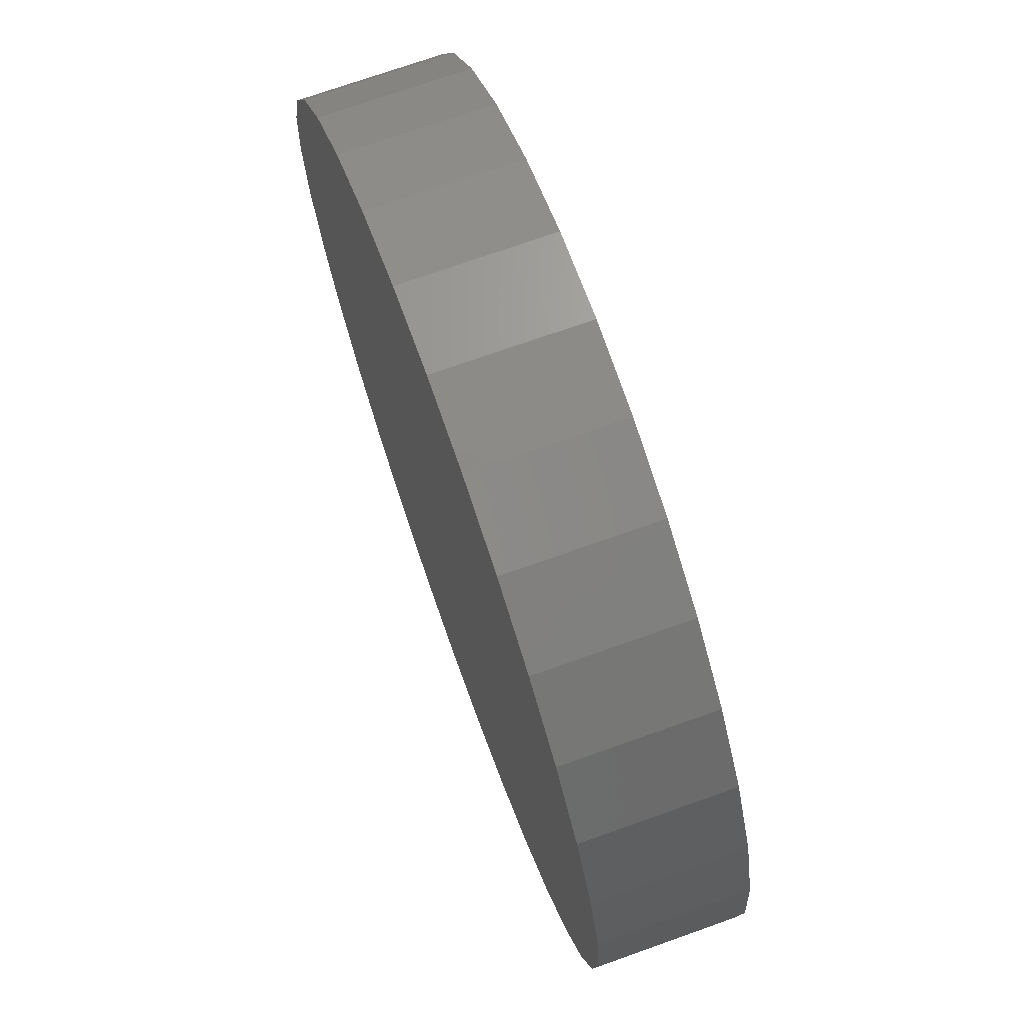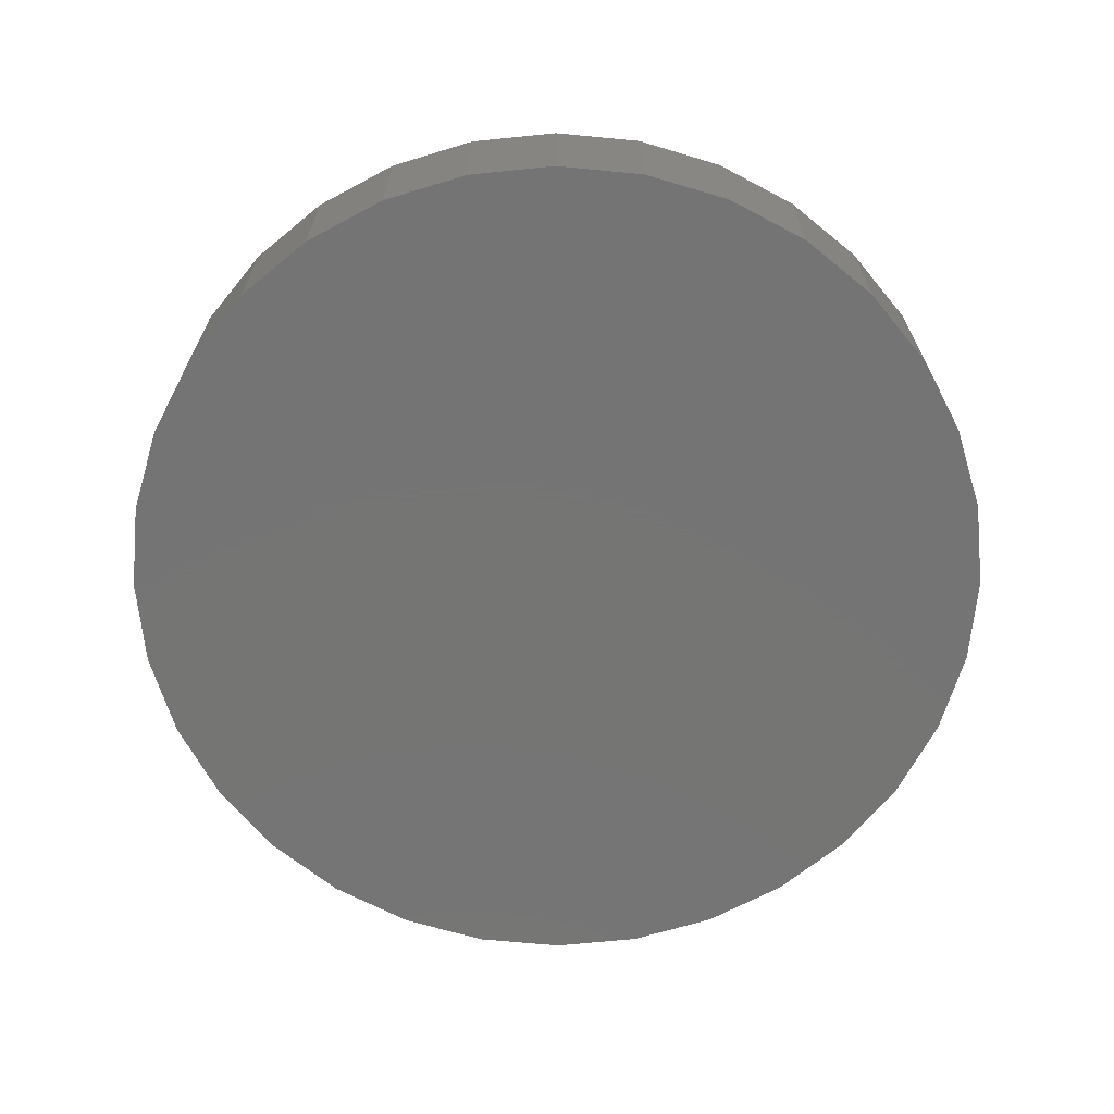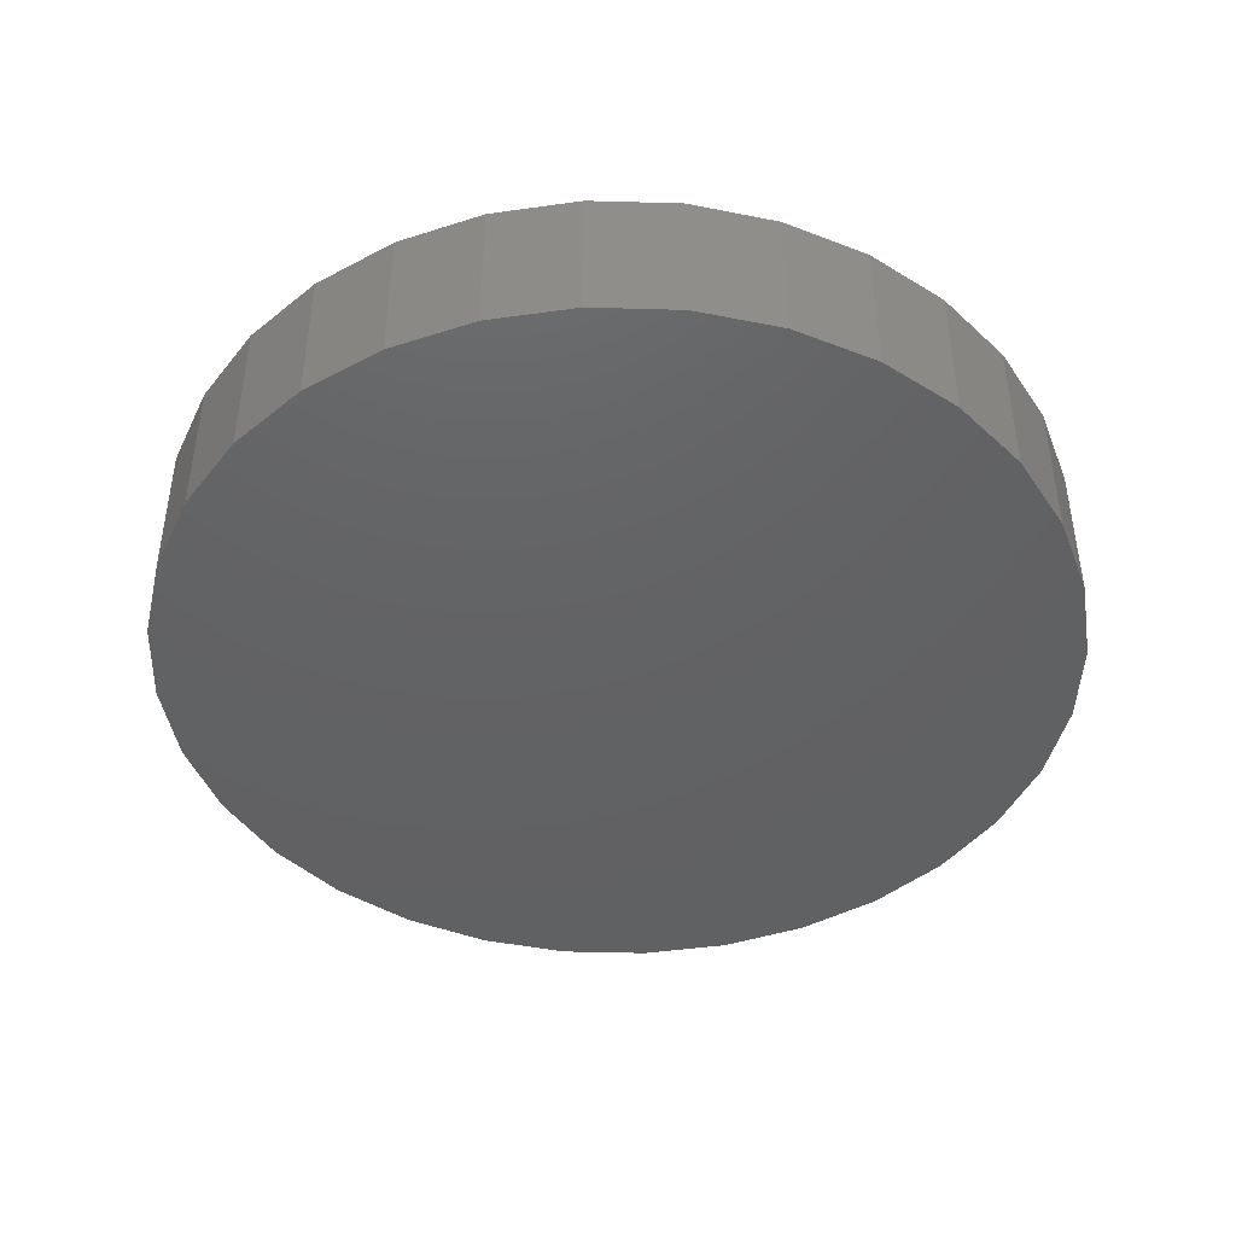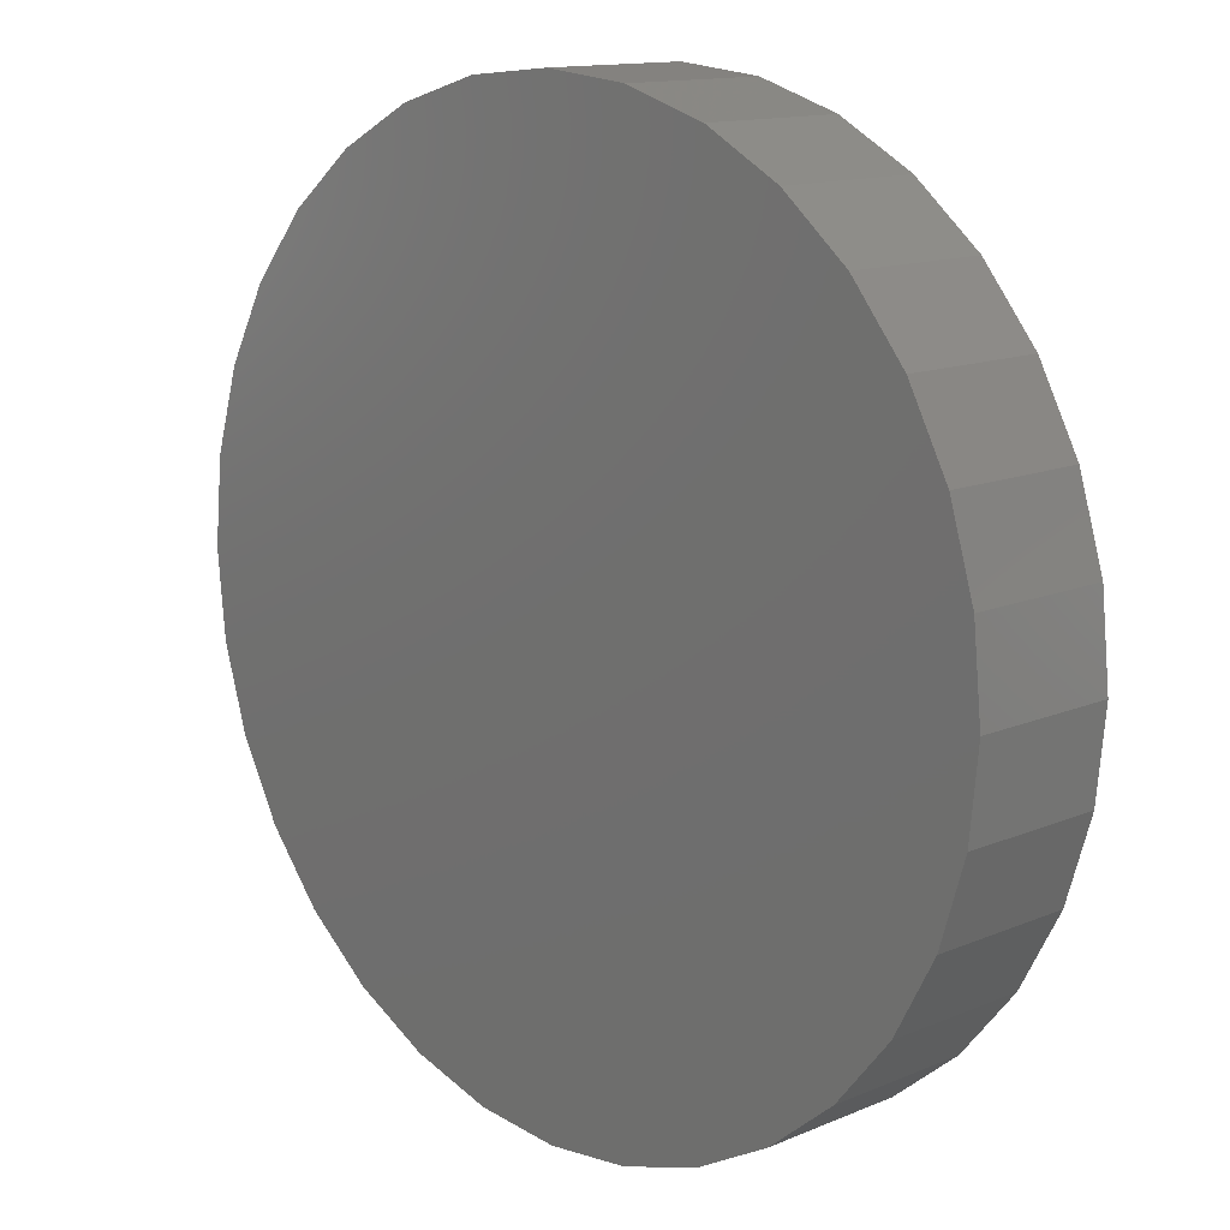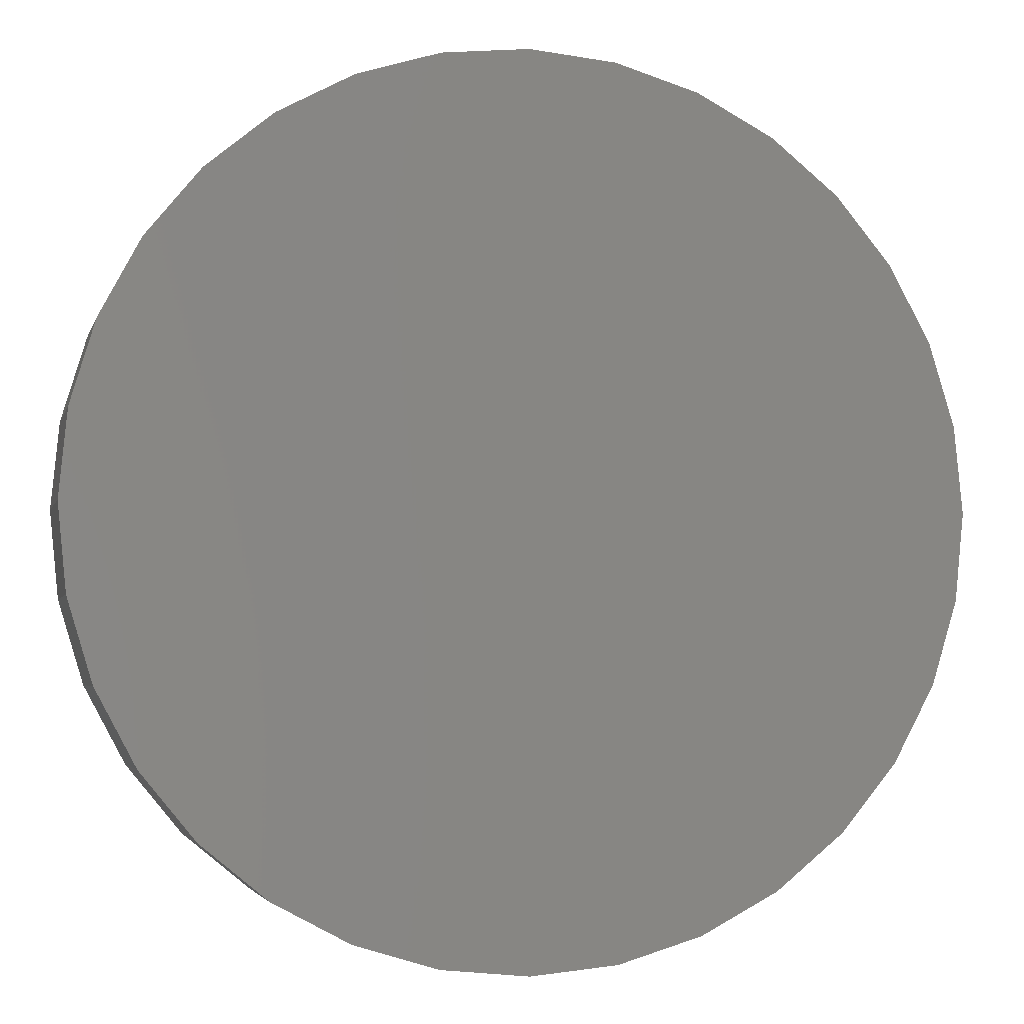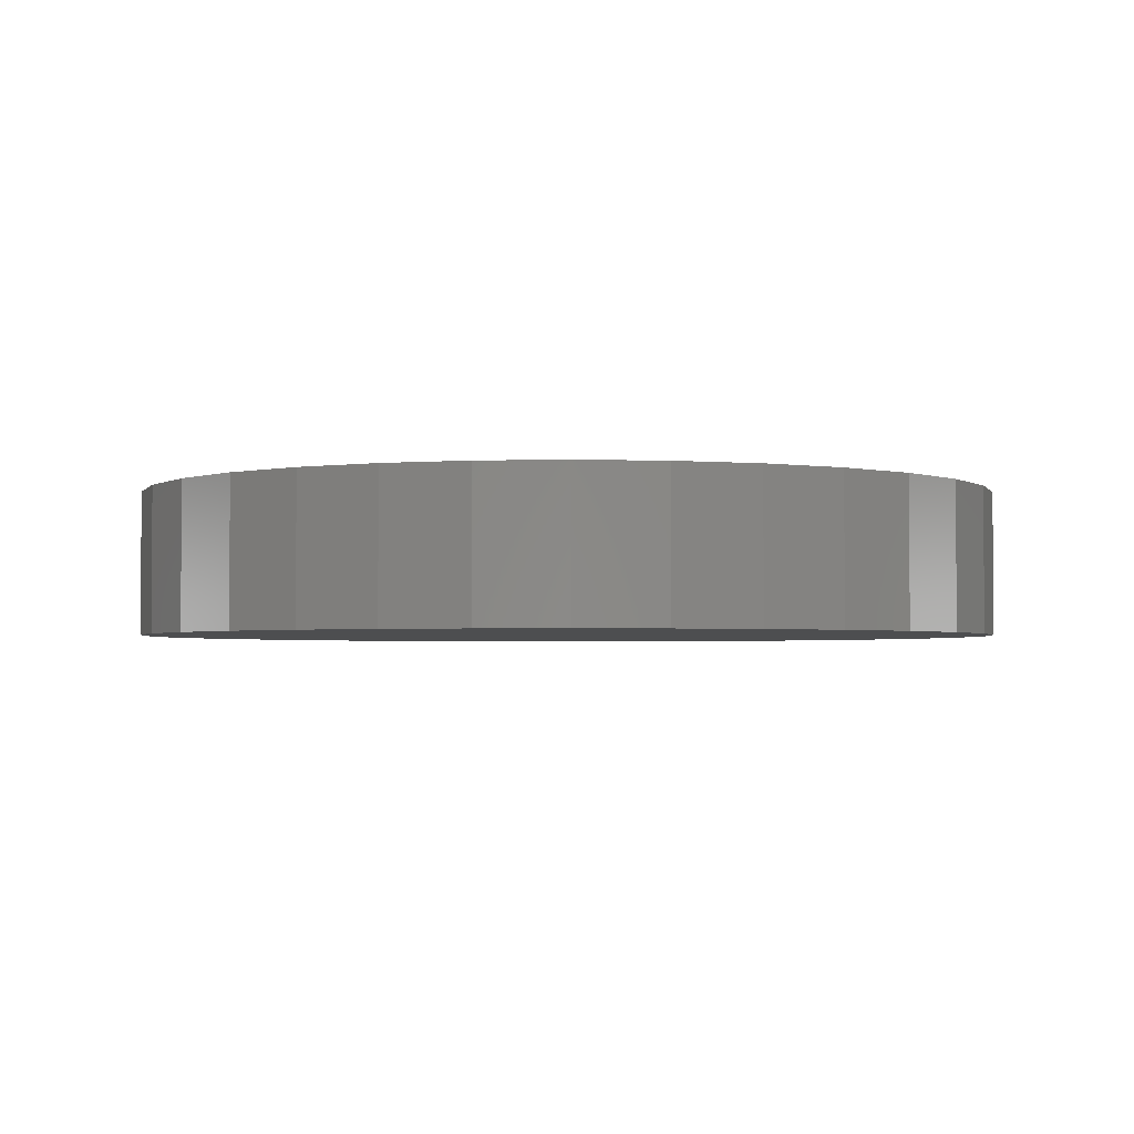
<metadata>
{"format":"stl","ext":"stl","renderer":"f3d","projection":"perspective","resolution":1024,"background":"white","views":[{"elev":72.4,"azim":70.4,"up":"+Y"},{"elev":-67.0,"azim":101.4,"up":"+Z"},{"elev":-44.2,"azim":-7.5,"up":"+Z"},{"elev":13.2,"azim":46.1,"up":"+Y"},{"elev":-3.7,"azim":166.8,"up":"+Y"},{"elev":-2.6,"azim":-90.5,"up":"+Z"}]}
</metadata>
<code>
# stl→obj: 64 verts, 124 faces
v -0.09276 1.16e-17 0
v -0.09276 1.16e-17 0.03125
v -0.09094 0.01848 0
v -0.09094 0.01848 0.03125
v -0.08555 0.03625 0
v -0.08555 0.03625 0.03125
v -0.0768 0.05263 0
v -0.0768 0.05263 0.03125
v -0.06502 0.06699 0
v -0.06502 0.06699 0.03125
v -0.05066 0.07877 0
v -0.05066 0.07877 0.03125
v -0.03428 0.08753 0
v -0.03428 0.08753 0.03125
v -0.01651 0.09292 0
v -0.01651 0.09292 0.03125
v 0.001974 0.09474 0
v 0.001974 0.09474 0.03125
v 0.02046 0.09292 0
v 0.02046 0.09292 0.03125
v 0.03823 0.08753 0
v 0.03823 0.08753 0.03125
v 0.05461 0.07877 0
v 0.05461 0.07877 0.03125
v 0.06896 0.06699 0
v 0.06896 0.06699 0.03125
v 0.08074 0.05263 0
v 0.08074 0.05263 0.03125
v 0.0895 0.03625 0
v 0.0895 0.03625 0.03125
v 0.09489 0.01848 0
v 0.09489 0.01848 0.03125
v 0.09671 0 0
v 0.09671 0 0.03125
v 0.09489 -0.01848 0
v 0.09489 -0.01848 0.03125
v 0.0895 -0.03625 0
v 0.0895 -0.03625 0.03125
v 0.08074 -0.05263 0
v 0.08074 -0.05263 0.03125
v 0.06896 -0.06699 0
v 0.06896 -0.06699 0.03125
v 0.05461 -0.07877 0
v 0.05461 -0.07877 0.03125
v 0.03823 -0.08753 0
v 0.03823 -0.08753 0.03125
v 0.02046 -0.09292 0
v 0.02046 -0.09292 0.03125
v 0.001974 -0.09474 0
v 0.001974 -0.09474 0.03125
v -0.01651 -0.09292 0
v -0.01651 -0.09292 0.03125
v -0.03428 -0.08753 0
v -0.03428 -0.08753 0.03125
v -0.05066 -0.07877 0
v -0.05066 -0.07877 0.03125
v -0.06502 -0.06699 0
v -0.06502 -0.06699 0.03125
v -0.0768 -0.05263 0
v -0.0768 -0.05263 0.03125
v -0.08555 -0.03625 0
v -0.08555 -0.03625 0.03125
v -0.09094 -0.01848 0
v -0.09094 -0.01848 0.03125
f 1 2 3
f 3 2 4
f 3 4 5
f 5 4 6
f 5 6 7
f 7 6 8
f 7 8 9
f 9 8 10
f 9 10 11
f 11 10 12
f 11 12 13
f 13 12 14
f 13 14 15
f 15 14 16
f 15 16 17
f 17 16 18
f 17 18 19
f 19 18 20
f 19 20 21
f 21 20 22
f 21 22 23
f 23 22 24
f 23 24 25
f 25 24 26
f 25 26 27
f 27 26 28
f 27 28 29
f 29 28 30
f 29 30 31
f 31 30 32
f 31 32 33
f 33 32 34
f 33 34 35
f 35 34 36
f 35 36 37
f 37 36 38
f 37 38 39
f 39 38 40
f 39 40 41
f 41 40 42
f 41 42 43
f 43 42 44
f 43 44 45
f 45 44 46
f 45 46 47
f 47 46 48
f 47 48 49
f 49 48 50
f 49 50 51
f 51 50 52
f 51 52 53
f 53 52 54
f 53 54 55
f 55 54 56
f 55 56 57
f 57 56 58
f 57 58 59
f 59 58 60
f 59 60 61
f 61 60 62
f 61 62 63
f 63 62 64
f 63 64 1
f 1 64 2
f 16 20 18
f 20 16 14
f 20 14 22
f 22 14 12
f 22 12 24
f 44 54 46
f 46 54 52
f 46 52 48
f 48 52 50
f 24 12 26
f 26 12 10
f 26 10 28
f 28 10 8
f 28 8 30
f 30 8 6
f 30 6 32
f 32 6 4
f 32 4 34
f 34 4 2
f 34 2 36
f 36 2 64
f 36 64 38
f 38 64 62
f 38 62 40
f 40 62 60
f 40 60 42
f 42 60 58
f 42 58 44
f 44 58 56
f 44 56 54
f 17 19 15
f 13 15 19
f 21 13 19
f 11 13 21
f 23 11 21
f 45 53 43
f 51 53 45
f 47 51 45
f 49 51 47
f 53 55 43
f 43 55 57
f 43 57 41
f 41 57 59
f 41 59 39
f 39 59 61
f 39 61 37
f 37 61 63
f 37 63 35
f 35 63 1
f 35 1 33
f 33 1 3
f 33 3 31
f 31 3 5
f 31 5 29
f 29 5 7
f 29 7 27
f 27 7 9
f 27 9 25
f 25 9 11
f 25 11 23

</code>
